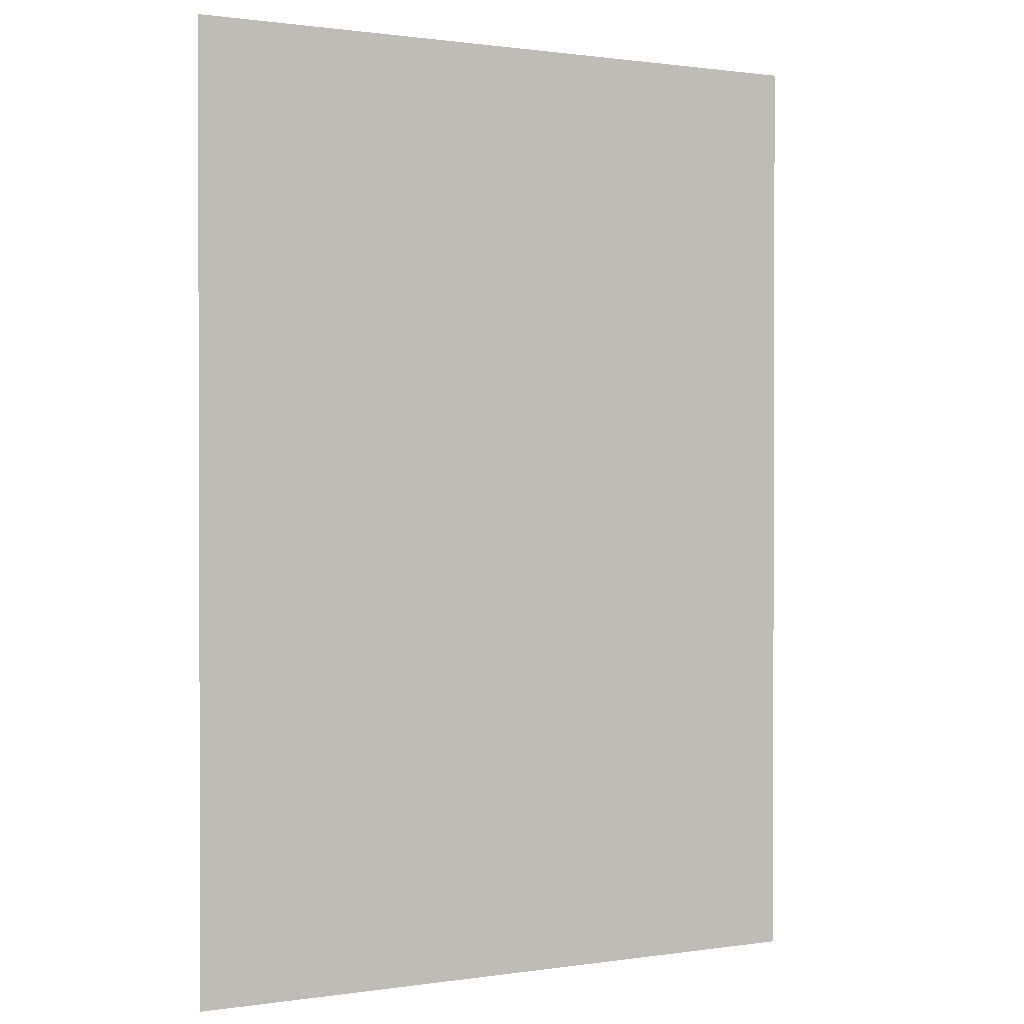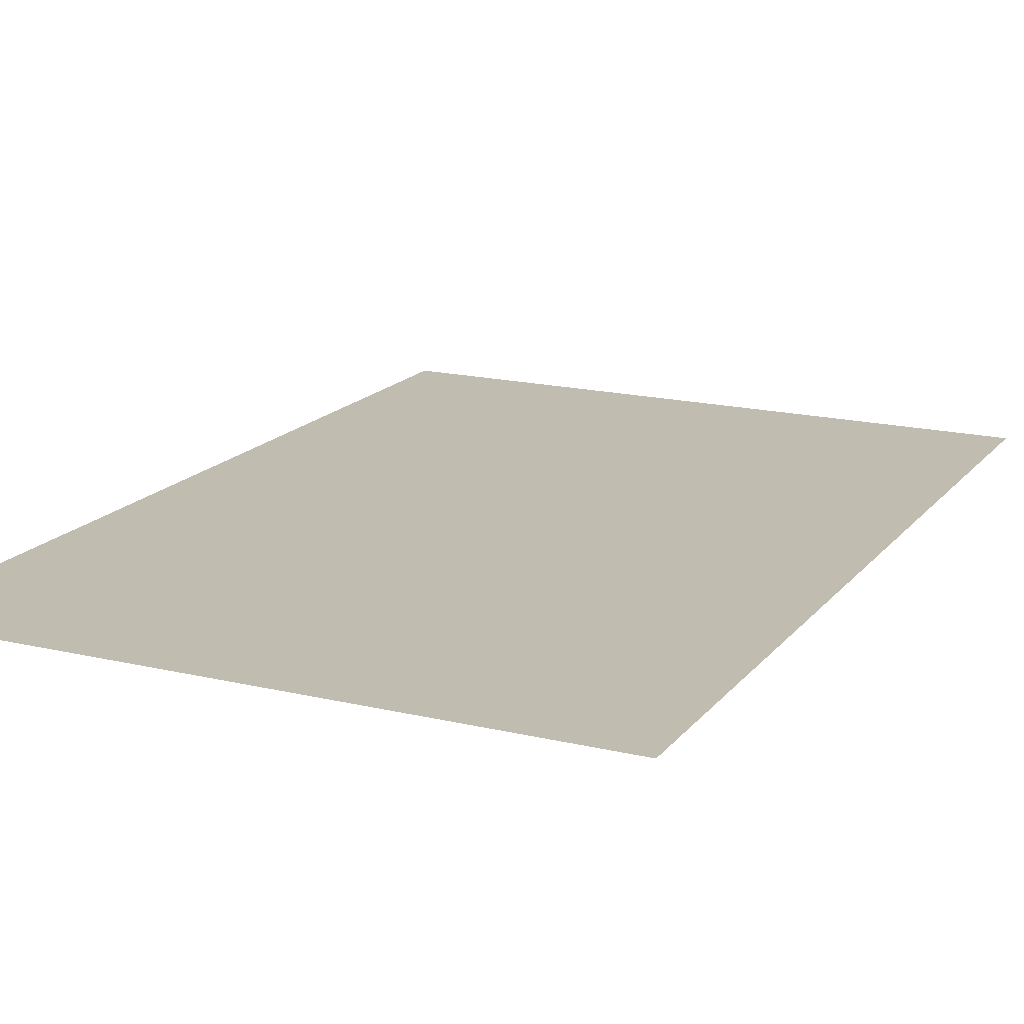
<metadata>
{"format":"obj","ext":"obj","renderer":"f3d","projection":"perspective","resolution":1024,"background":"white","views":[{"elev":0.9,"azim":-28.4,"up":"+Y"},{"elev":16.6,"azim":-154.8,"up":"+Z"}]}
</metadata>
<code>
o MeshFridgeMaindoor2C5_7_GeomSubset_2
v -0.00019 0.04038 -1.019
v -0.000197 0.04038 -1.019
v -0.00019 0.0404 -1.019
v -0.000197 0.0404 -1.019
v -0.00019 0.04038 -1.019
v -0.000197 0.04038 -1.019
v -0.00019 0.0404 -1.019
v -0.000197 0.0404 -1.019
v -0.00019 0.04038 -1.019
v -0.000197 0.04038 -1.019
v -0.00019 0.0404 -1.019
v -0.000197 0.0404 -1.019
v -0.00019 0.04038 -1.019
v -0.000197 0.04038 -1.019
v -0.00019 0.0404 -1.019
v -0.000197 0.0404 -1.019
v -0.00019 0.04038 -1.019
v -0.000197 0.04038 -1.019
v -0.00019 0.0404 -1.019
v -0.000197 0.0404 -1.019
v -0.00019 0.04038 -1.019
v -0.000197 0.04038 -1.019
v -0.00019 0.0404 -1.019
v -0.000197 0.0404 -1.019
v -0.00019 0.04038 -1.019
v -0.000197 0.04038 -1.019
v -0.00019 0.0404 -1.019
v -0.000197 0.0404 -1.019
v -0.4797 -0.3122 0.9499
v -0.000485 -0.326 0.9499
v -0.4797 -0.3122 -0.376
v -0.000485 -0.326 -0.376
v -0.000485 -0.2159 0.9499
v -0.4797 -0.2159 0.9499
v -0.000485 -0.2159 -0.376
v -0.4797 -0.2159 -0.376
v -0.4797 -0.3122 0.9934
v -0.000485 -0.326 0.9934
v -0.000485 -0.2159 0.9934
v -0.4797 -0.2159 0.9934
v -0.07344 -0.2159 0.8803
v -0.05368 -0.2159 0.856
v -0.4231 -0.2159 0.856
v -0.4034 -0.2159 0.8803
v -0.05368 -0.2159 -0.2822
v -0.07344 -0.2159 -0.3065
v -0.4034 -0.2159 -0.3065
v -0.4231 -0.2159 -0.2822
v -0.07344 -0.3011 0.8803
v -0.05368 -0.3011 0.856
v -0.4231 -0.3011 0.856
v -0.4034 -0.3011 0.8803
v -0.05368 -0.3011 -0.2822
v -0.07344 -0.3011 -0.3065
v -0.4231 -0.3011 -0.2822
v -0.4034 -0.3011 -0.3065
v -0.4317 -0.2159 0.9151
v -0.4514 -0.2159 0.8908
v -0.04684 -0.2159 0.9151
v -0.02708 -0.2159 0.8908
v -0.02708 -0.2159 -0.317
v -0.04684 -0.2159 -0.3412
v -0.4317 -0.2159 -0.3412
v -0.4514 -0.2159 -0.317
v -0.04639 -0.2062 0.865
v -0.06614 -0.2062 0.8893
v -0.4107 -0.2062 0.8893
v -0.4304 -0.2062 0.865
v -0.06614 -0.2062 -0.3154
v -0.04639 -0.2062 -0.2911
v -0.4304 -0.2062 -0.2911
v -0.4107 -0.2062 -0.3154
v -0.4441 -0.2062 0.8818
v -0.4244 -0.2062 0.9061
v -0.03438 -0.2062 0.8818
v -0.05413 -0.2062 0.9061
v -0.03438 -0.2062 -0.308
v -0.05413 -0.2062 -0.3323
v -0.4441 -0.2062 -0.308
v -0.4244 -0.2062 -0.3323
v -0.05947 -0.2159 0.8732
v -0.05947 -0.3011 0.8732
v -0.4174 -0.3011 0.8732
v -0.4174 -0.2159 0.8732
v -0.05947 -0.2159 -0.2993
v -0.05947 -0.3011 -0.2993
v -0.4174 -0.2159 -0.2993
v -0.4174 -0.3011 -0.2993
v -0.4384 -0.2062 0.899
v -0.4247 -0.2062 0.8822
v -0.4247 -0.2062 -0.3083
v -0.4384 -0.2062 -0.3252
v -0.05217 -0.2062 -0.3083
v -0.04016 -0.2062 -0.3252
v -0.05217 -0.2062 0.8822
v -0.04016 -0.2062 0.899
v -0.03287 -0.2159 0.908
v -0.4456 -0.2159 0.908
v -0.03287 -0.2159 -0.3341
v -0.4456 -0.2159 -0.3341
v -0.4797 -0.3122 0.9796
v -0.000485 -0.326 0.9796
v -0.000485 -0.2159 0.9796
v -0.4797 -0.2159 0.9796
v -0.4797 -0.3191 0.9934
v -0.000485 -0.3329 0.9934
v -0.4797 -0.3191 0.9796
v -0.000485 -0.3329 0.9796
v -0.32 -0.326 -0.376
v -0.3201 -0.3287 0.9499
v -0.32 -0.2159 0.9934
v -0.32 -0.326 0.9934
v -0.32 -0.2159 -0.376
v -0.32 -0.2159 -0.3412
v -0.32 -0.2062 -0.3323
v -0.32 -0.2159 0.9151
v -0.32 -0.2062 0.9061
v -0.32 -0.2159 -0.3065
v -0.32 -0.2062 -0.3154
v -0.32 -0.2159 0.8803
v -0.32 -0.2062 0.8893
v -0.32 -0.2159 0.9499
v -0.32 -0.3011 -0.3065
v -0.32 -0.3011 0.8803
v -0.32 -0.3329 0.9934
v -0.32 -0.3329 0.9796
v -0.32 -0.326 0.9796
v -0.32 -0.2159 0.9796
v -0.4781 -0.3151 0.9499
v -0.00228 -0.3287 0.9499
v -0.4781 -0.3151 -0.3738
v -0.00228 -0.3287 -0.3738
v -0.4781 -0.3151 0.9774
v -0.00228 -0.3287 0.9774
v -0.3201 -0.3287 -0.3738
v -0.3201 -0.3287 0.9774
v -0.4775 -0.3096 -0.3774
v -0.002729 -0.3232 -0.3774
v -0.002729 -0.2186 -0.3774
v -0.4775 -0.2186 -0.3774
v -0.3199 -0.3232 -0.3774
v -0.32 -0.2186 -0.3774
v 0.00345 -0.3225 0.9499
v 0.003456 -0.3225 -0.3726
v 0.00346 -0.2193 0.9499
v 0.003472 -0.2193 -0.3726
v 0.003442 -0.3225 0.9761
v 0.003442 -0.2193 0.9761
v -0.06025 -0.2832 -0.1683
v -0.4225 -0.2832 -0.1683
v -0.4225 -0.2832 -0.286
v -0.4094 -0.2832 -0.3015
v -0.07282 -0.2832 -0.3015
v -0.06025 -0.2832 -0.286
v -0.4225 -0.2327 -0.286
v -0.41 -0.2172 -0.286
v -0.4094 -0.2327 -0.3015
v -0.07282 -0.2172 -0.286
v -0.06025 -0.2327 -0.286
v -0.07282 -0.2327 -0.3015
v -0.06025 -0.2327 -0.1683
v -0.07282 -0.2172 -0.1683
v -0.41 -0.2172 -0.1683
v -0.4225 -0.2327 -0.1683
v -0.07282 -0.2217 -0.297
v -0.41 -0.2217 -0.297
v -0.06393 -0.2832 -0.297
v -0.06393 -0.2327 -0.297
v -0.4183 -0.2832 -0.297
v -0.4183 -0.2327 -0.297
v -0.06393 -0.2217 -0.1683
v -0.06393 -0.2217 -0.286
v -0.4189 -0.2217 -0.286
v -0.4189 -0.2217 -0.1683
v -0.4176 -0.2233 -0.2955
v -0.06516 -0.2233 -0.2955
v -0.0699 -0.2713 -0.1686
v -0.4129 -0.2713 -0.1686
v -0.0699 -0.235 -0.1686
v -0.07474 -0.2291 -0.1686
v -0.408 -0.2291 -0.1686
v -0.4129 -0.235 -0.1686
v -0.07132 -0.2308 -0.1686
v -0.4115 -0.2308 -0.1686
v -0.0699 -0.2713 -0.2804
v -0.4129 -0.2713 -0.2804
v -0.0699 -0.235 -0.2804
v -0.07474 -0.2291 -0.2804
v -0.4077 -0.2291 -0.2804
v -0.4129 -0.235 -0.2804
v -0.07132 -0.2308 -0.2804
v -0.4111 -0.2308 -0.2804
v -0.06026 -0.2832 -0.156
v -0.4225 -0.2832 -0.156
v -0.06036 -0.2327 -0.156
v -0.07284 -0.2174 -0.156
v -0.4099 -0.2174 -0.156
v -0.4224 -0.2327 -0.156
v -0.064 -0.2218 -0.156
v -0.4188 -0.2218 -0.156
v -0.07013 -0.271 -0.1563
v -0.4127 -0.271 -0.1563
v -0.07024 -0.2351 -0.1563
v -0.07481 -0.2295 -0.1563
v -0.408 -0.2295 -0.1563
v -0.4125 -0.2351 -0.1563
v -0.07156 -0.2311 -0.1563
v -0.4112 -0.2311 -0.1563
v -0.05857 -0.2853 -0.1651
v -0.4242 -0.2853 -0.1651
v -0.0586 -0.2323 -0.1651
v -0.07249 -0.2152 -0.1651
v -0.4103 -0.2152 -0.1651
v -0.4242 -0.2323 -0.1651
v -0.06266 -0.2202 -0.1651
v -0.4201 -0.2202 -0.1651
v -0.05857 -0.2852 -0.1592
v -0.4242 -0.2852 -0.1592
v -0.05865 -0.2323 -0.1592
v -0.07251 -0.2153 -0.1592
v -0.4103 -0.2153 -0.1592
v -0.4241 -0.2323 -0.1592
v -0.06269 -0.2202 -0.1592
v -0.4201 -0.2202 -0.1592
v -0.06025 -0.2832 0.44
v -0.4225 -0.2832 0.44
v -0.4225 -0.2832 0.3223
v -0.4094 -0.2832 0.3068
v -0.07282 -0.2832 0.3068
v -0.06025 -0.2832 0.3223
v -0.4225 -0.2327 0.3223
v -0.41 -0.2172 0.3223
v -0.4094 -0.2327 0.3068
v -0.07282 -0.2172 0.3223
v -0.06025 -0.2327 0.3223
v -0.07282 -0.2327 0.3068
v -0.06025 -0.2327 0.44
v -0.07282 -0.2172 0.44
v -0.41 -0.2172 0.44
v -0.4225 -0.2327 0.44
v -0.07282 -0.2217 0.3113
v -0.41 -0.2217 0.3113
v -0.06393 -0.2832 0.3113
v -0.06393 -0.2327 0.3113
v -0.4183 -0.2832 0.3113
v -0.4183 -0.2327 0.3113
v -0.06393 -0.2217 0.44
v -0.06393 -0.2217 0.3223
v -0.4189 -0.2217 0.3223
v -0.4189 -0.2217 0.44
v -0.4176 -0.2233 0.3128
v -0.06516 -0.2233 0.3128
v -0.0699 -0.2713 0.4397
v -0.4129 -0.2713 0.4397
v -0.0699 -0.235 0.4397
v -0.07474 -0.2291 0.4397
v -0.408 -0.2291 0.4397
v -0.4129 -0.235 0.4397
v -0.07132 -0.2308 0.4397
v -0.4115 -0.2308 0.4397
v -0.0699 -0.2713 0.3279
v -0.4129 -0.2713 0.3279
v -0.0699 -0.235 0.3279
v -0.07474 -0.2291 0.3279
v -0.4077 -0.2291 0.3279
v -0.4129 -0.235 0.3279
v -0.07132 -0.2308 0.3279
v -0.4111 -0.2308 0.3279
v -0.06026 -0.2832 0.4523
v -0.4225 -0.2832 0.4523
v -0.06036 -0.2327 0.4522
v -0.07284 -0.2174 0.4522
v -0.4099 -0.2174 0.4522
v -0.4224 -0.2327 0.4522
v -0.064 -0.2218 0.4522
v -0.4188 -0.2218 0.4522
v -0.07013 -0.271 0.452
v -0.4127 -0.271 0.452
v -0.07024 -0.2351 0.452
v -0.07481 -0.2295 0.452
v -0.408 -0.2295 0.452
v -0.4125 -0.2351 0.452
v -0.07156 -0.2311 0.452
v -0.4112 -0.2311 0.452
v -0.05857 -0.2853 0.4431
v -0.4242 -0.2853 0.4431
v -0.0586 -0.2323 0.4432
v -0.07249 -0.2152 0.4432
v -0.4103 -0.2152 0.4432
v -0.4242 -0.2323 0.4432
v -0.06266 -0.2202 0.4432
v -0.4201 -0.2202 0.4432
v -0.05857 -0.2852 0.4491
v -0.4242 -0.2852 0.4491
v -0.05865 -0.2323 0.4491
v -0.07251 -0.2153 0.4491
v -0.4103 -0.2153 0.4491
v -0.4241 -0.2323 0.4491
v -0.06269 -0.2202 0.4491
v -0.4201 -0.2202 0.4491
v -0.06025 -0.2832 0.7345
v -0.4225 -0.2832 0.7345
v -0.4225 -0.2832 0.6168
v -0.4094 -0.2832 0.6014
v -0.07282 -0.2832 0.6014
v -0.06025 -0.2832 0.6168
v -0.4225 -0.2327 0.6168
v -0.41 -0.2172 0.6168
v -0.4094 -0.2327 0.6014
v -0.07282 -0.2172 0.6168
v -0.06025 -0.2327 0.6168
v -0.07282 -0.2327 0.6014
v -0.06025 -0.2327 0.7345
v -0.07282 -0.2172 0.7345
v -0.41 -0.2172 0.7345
v -0.4225 -0.2327 0.7345
v -0.07282 -0.2217 0.6059
v -0.41 -0.2217 0.6059
v -0.06393 -0.2832 0.6059
v -0.06393 -0.2327 0.6059
v -0.4183 -0.2832 0.6059
v -0.4183 -0.2327 0.6059
v -0.06393 -0.2217 0.7345
v -0.06393 -0.2217 0.6168
v -0.4189 -0.2217 0.6168
v -0.4189 -0.2217 0.7345
v -0.4176 -0.2233 0.6074
v -0.06516 -0.2233 0.6074
v -0.0699 -0.2713 0.7343
v -0.4129 -0.2713 0.7343
v -0.0699 -0.235 0.7343
v -0.07474 -0.2291 0.7343
v -0.408 -0.2291 0.7343
v -0.4129 -0.235 0.7343
v -0.07132 -0.2308 0.7343
v -0.4115 -0.2308 0.7343
v -0.0699 -0.2713 0.6225
v -0.4129 -0.2713 0.6225
v -0.0699 -0.235 0.6225
v -0.07474 -0.2291 0.6225
v -0.4077 -0.2291 0.6225
v -0.4129 -0.235 0.6225
v -0.07132 -0.2308 0.6225
v -0.4111 -0.2308 0.6225
v -0.06026 -0.2832 0.7468
v -0.4225 -0.2832 0.7468
v -0.06036 -0.2327 0.7468
v -0.07284 -0.2174 0.7468
v -0.4099 -0.2174 0.7468
v -0.4224 -0.2327 0.7468
v -0.064 -0.2218 0.7468
v -0.4188 -0.2218 0.7468
v -0.07013 -0.271 0.7465
v -0.4127 -0.271 0.7465
v -0.07024 -0.2351 0.7465
v -0.07481 -0.2295 0.7465
v -0.408 -0.2295 0.7465
v -0.4125 -0.2351 0.7465
v -0.07156 -0.2311 0.7465
v -0.4112 -0.2311 0.7465
v -0.05857 -0.2853 0.7377
v -0.4242 -0.2853 0.7377
v -0.0586 -0.2323 0.7377
v -0.07249 -0.2152 0.7377
v -0.4103 -0.2152 0.7377
v -0.4242 -0.2323 0.7377
v -0.06266 -0.2202 0.7377
v -0.4201 -0.2202 0.7377
v -0.05857 -0.2852 0.7437
v -0.4242 -0.2852 0.7437
v -0.05865 -0.2323 0.7437
v -0.07251 -0.2153 0.7437
v -0.4103 -0.2153 0.7437
v -0.4241 -0.2323 0.7437
v -0.06269 -0.2202 0.7437
v -0.4201 -0.2202 0.7437
v -0.00019 0.04038 -1.019
v -0.000197 0.04038 -1.019
v -0.00019 0.0404 -1.019
v -0.000197 0.0404 -1.019
v -0.00019 0.04038 -1.019
v -0.000197 0.04038 -1.019
v -0.00019 0.0404 -1.019
v -0.000197 0.0404 -1.019
v -0.00019 0.04038 -1.019
v -0.000197 0.04038 -1.019
v -0.00019 0.0404 -1.019
v -0.000197 0.0404 -1.019
v -0.00019 0.04038 -1.019
v -0.000197 0.04038 -1.019
v -0.00019 0.0404 -1.019
v -0.000197 0.0404 -1.019
v -0.00019 0.04038 -1.019
v -0.000197 0.04038 -1.019
v -0.00019 0.0404 -1.019
v -0.000197 0.0404 -1.019
v -0.00019 0.04038 -1.019
v -0.000197 0.04038 -1.019
v -0.00019 0.0404 -1.019
v -0.000197 0.0404 -1.019
v -0.00019 0.04038 -1.019
v -0.000197 0.04038 -1.019
v -0.00019 0.0404 -1.019
v -0.000197 0.0404 -1.019
v -0.06025 -0.2832 0.1342
v -0.4225 -0.2832 0.1342
v -0.4225 -0.2832 0.01652
v -0.4094 -0.2832 0.001061
v -0.07282 -0.2832 0.001061
v -0.06025 -0.2832 0.01652
v -0.4225 -0.2327 0.01652
v -0.41 -0.2172 0.01652
v -0.4094 -0.2327 0.001061
v -0.07282 -0.2172 0.01652
v -0.06025 -0.2327 0.01652
v -0.07282 -0.2327 0.001061
v -0.06025 -0.2327 0.1342
v -0.07282 -0.2172 0.1342
v -0.41 -0.2172 0.1342
v -0.4225 -0.2327 0.1342
v -0.07282 -0.2217 0.005588
v -0.41 -0.2217 0.005588
v -0.06393 -0.2832 0.005588
v -0.06393 -0.2327 0.005588
v -0.4183 -0.2832 0.005588
v -0.4183 -0.2327 0.005588
v -0.06393 -0.2217 0.1342
v -0.06393 -0.2217 0.01652
v -0.4189 -0.2217 0.01652
v -0.4189 -0.2217 0.1342
v -0.4176 -0.2233 0.007097
v -0.06516 -0.2233 0.007097
v -0.0699 -0.2713 0.134
v -0.4129 -0.2713 0.134
v -0.0699 -0.235 0.134
v -0.07474 -0.2291 0.134
v -0.408 -0.2291 0.134
v -0.4129 -0.235 0.134
v -0.07132 -0.2308 0.134
v -0.4115 -0.2308 0.134
v -0.0699 -0.2713 0.02218
v -0.4129 -0.2713 0.02218
v -0.0699 -0.235 0.02218
v -0.07474 -0.2291 0.02218
v -0.4077 -0.2291 0.02218
v -0.4129 -0.235 0.02218
v -0.07132 -0.2308 0.02218
v -0.4111 -0.2308 0.02218
v -0.06026 -0.2832 0.1465
v -0.4225 -0.2832 0.1465
v -0.06036 -0.2327 0.1465
v -0.07284 -0.2174 0.1465
v -0.4099 -0.2174 0.1465
v -0.4224 -0.2327 0.1465
v -0.064 -0.2218 0.1465
v -0.4188 -0.2218 0.1465
v -0.07013 -0.271 0.1462
v -0.4127 -0.271 0.1462
v -0.07024 -0.2351 0.1462
v -0.07481 -0.2295 0.1462
v -0.408 -0.2295 0.1462
v -0.4125 -0.2351 0.1462
v -0.07156 -0.2311 0.1462
v -0.4112 -0.2311 0.1462
v -0.05857 -0.2853 0.1374
v -0.4242 -0.2853 0.1374
v -0.0586 -0.2323 0.1374
v -0.07249 -0.2152 0.1374
v -0.4103 -0.2152 0.1374
v -0.4242 -0.2323 0.1374
v -0.06266 -0.2202 0.1374
v -0.4201 -0.2202 0.1374
v -0.05857 -0.2852 0.1433
v -0.4242 -0.2852 0.1433
v -0.05865 -0.2323 0.1434
v -0.07251 -0.2153 0.1434
v -0.4103 -0.2153 0.1434
v -0.4241 -0.2323 0.1434
v -0.06269 -0.2202 0.1434
v -0.4201 -0.2202 0.1434
v -0.07679 -0.3408 -0.2283
v -0.07678 -0.3517 -0.2162
v -0.08447 -0.3444 -0.2133
v -0.03719 -0.3443 -0.2133
v -0.04487 -0.3517 -0.2162
v -0.04487 -0.3408 -0.2283
v -0.08483 -0.3445 0.8805
v -0.07714 -0.352 0.8825
v -0.07715 -0.342 0.8959
v -0.04524 -0.342 0.8959
v -0.04523 -0.352 0.8825
v -0.03755 -0.3444 0.8805
v -0.08483 -0.3344 0.8779
v -0.07716 -0.332 0.8933
v -0.07716 -0.3269 0.8759
v -0.04524 -0.3269 0.8759
v -0.04525 -0.3319 0.8933
v -0.03755 -0.3344 0.8779
v -0.08448 -0.3346 -0.2094
v -0.0768 -0.3271 -0.2065
v -0.0768 -0.331 -0.2245
v -0.04488 -0.331 -0.2244
v -0.04489 -0.3271 -0.2065
v -0.0372 -0.3346 -0.2094
v -0.07681 -0.3714 -0.1236
v -0.08449 -0.364 -0.1211
v -0.04491 -0.3712 -0.1246
v -0.03723 -0.3637 -0.1226
v -0.07682 -0.3844 -0.03111
v -0.08451 -0.3768 -0.02991
v -0.04491 -0.3844 -0.03161
v -0.03723 -0.3767 -0.03065
v -0.07709 -0.3925 0.06042
v -0.08478 -0.3849 0.06106
v -0.04518 -0.3925 0.06016
v -0.0375 -0.3848 0.06067
v -0.07712 -0.3976 0.1515
v -0.08481 -0.3899 0.1519
v -0.04521 -0.3975 0.1513
v -0.03753 -0.3898 0.1517
v -0.07715 -0.4005 0.2429
v -0.08484 -0.3929 0.2429
v -0.04523 -0.4005 0.2429
v -0.03756 -0.3928 0.2429
v -0.07718 -0.4008 0.3337
v -0.08487 -0.3931 0.3337
v -0.04526 -0.4007 0.3337
v -0.03759 -0.3931 0.3337
v -0.07721 -0.4006 0.4245
v -0.0849 -0.393 0.4245
v -0.04529 -0.4006 0.4245
v -0.03762 -0.3929 0.4245
v -0.07724 -0.3977 0.5157
v -0.08493 -0.3901 0.5154
v -0.04533 -0.3977 0.5159
v -0.03765 -0.39 0.5156
v -0.07728 -0.3928 0.6069
v -0.08496 -0.3851 0.6063
v -0.04537 -0.3928 0.6071
v -0.03769 -0.3851 0.6067
v -0.07706 -0.3849 0.6978
v -0.08475 -0.3772 0.6971
v -0.04515 -0.3848 0.6982
v -0.03747 -0.3772 0.6976
v -0.07713 -0.372 0.7902
v -0.08479 -0.3644 0.7883
v -0.04522 -0.3719 0.7911
v -0.03752 -0.3644 0.7896
v -0.07707 -0.3468 0.7845
v -0.08477 -0.3544 0.786
v -0.04516 -0.3467 0.7853
v -0.0375 -0.3543 0.7873
v -0.07706 -0.3593 0.6957
v -0.08475 -0.367 0.6963
v -0.04515 -0.3593 0.696
v -0.03747 -0.367 0.6968
v -0.07729 -0.3672 0.6051
v -0.08497 -0.3749 0.6056
v -0.04537 -0.3672 0.6054
v -0.03769 -0.3749 0.606
v -0.07726 -0.3721 0.5147
v -0.08493 -0.3798 0.515
v -0.04534 -0.3721 0.5149
v -0.03766 -0.3798 0.5152
v -0.07723 -0.375 0.4245
v -0.0849 -0.3827 0.4245
v -0.04531 -0.375 0.4245
v -0.03762 -0.3827 0.4245
v -0.0772 -0.3752 0.3337
v -0.08488 -0.3828 0.3337
v -0.04528 -0.3751 0.3337
v -0.0376 -0.3828 0.3337
v -0.07717 -0.3749 0.2429
v -0.08485 -0.3826 0.2429
v -0.04525 -0.3749 0.2429
v -0.03757 -0.3826 0.2429
v -0.07714 -0.372 0.1528
v -0.08482 -0.3796 0.1524
v -0.04523 -0.3719 0.1526
v -0.03754 -0.3796 0.1522
v -0.07712 -0.3669 0.06235
v -0.08479 -0.3746 0.06183
v -0.04521 -0.3669 0.06209
v -0.03751 -0.3746 0.06145
v -0.07683 -0.359 -0.0275
v -0.08451 -0.3666 -0.02846
v -0.04492 -0.3589 -0.028
v -0.03724 -0.3665 -0.02921
v -0.07679 -0.3465 -0.1161
v -0.08448 -0.354 -0.1181
v -0.04489 -0.3463 -0.1172
v -0.03721 -0.3537 -0.1196
v -0.07707 -0.3269 0.8041
v -0.04516 -0.3269 0.805
v -0.04489 -0.3269 -0.137
v -0.07679 -0.3269 -0.1357
v -0.3051 -0.331 0.9432
v -0.3051 -0.331 0.91
v -0.4699 -0.3178 0.91
v -0.4699 -0.3178 0.9432
v -0.4425 -0.32 0.9432
v -0.4425 -0.32 0.91
v -0.415 -0.3222 0.9432
v -0.415 -0.3222 0.91
v -0.3875 -0.3244 0.9432
v -0.3875 -0.3244 0.91
v -0.3601 -0.3266 0.9432
v -0.3601 -0.3266 0.91
v -0.3326 -0.3288 0.9432
v -0.3326 -0.3288 0.91
f 9 10 12 11
f 385 386 388 387

</code>
